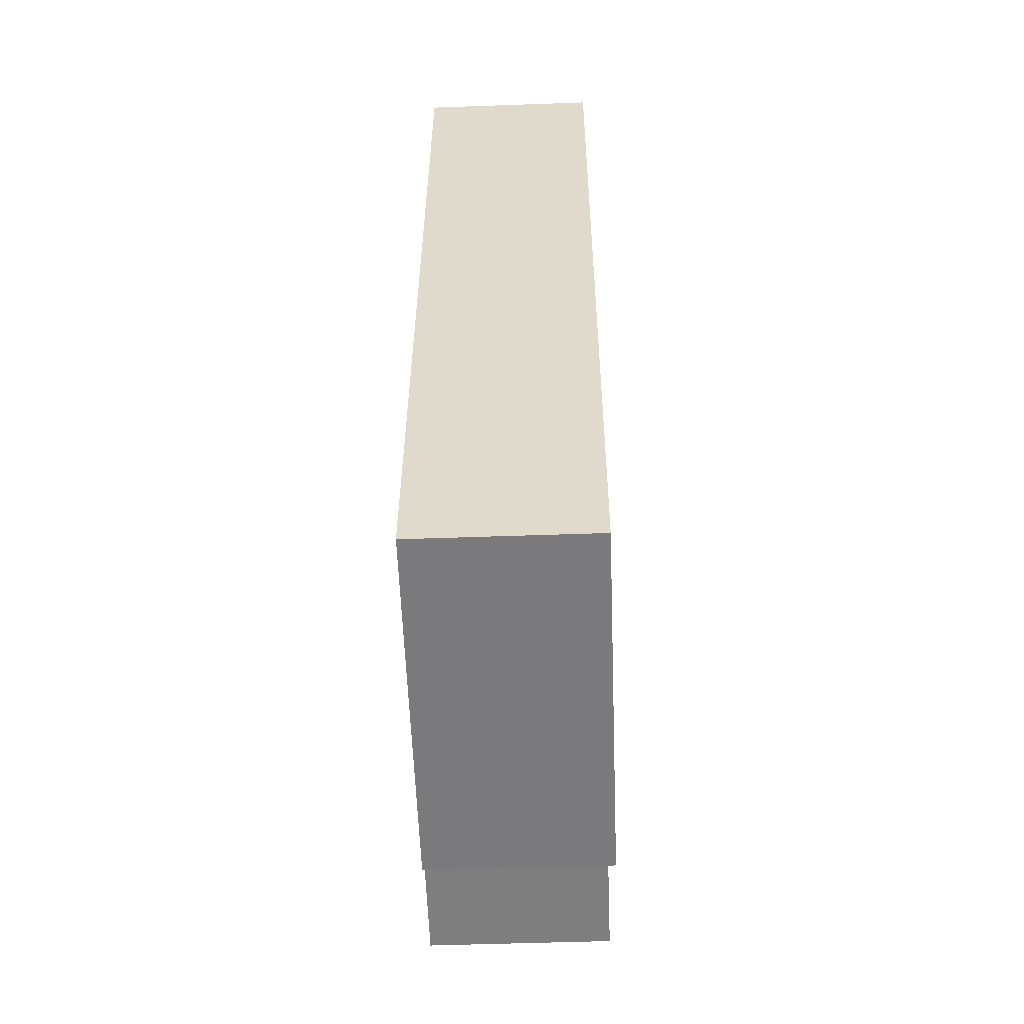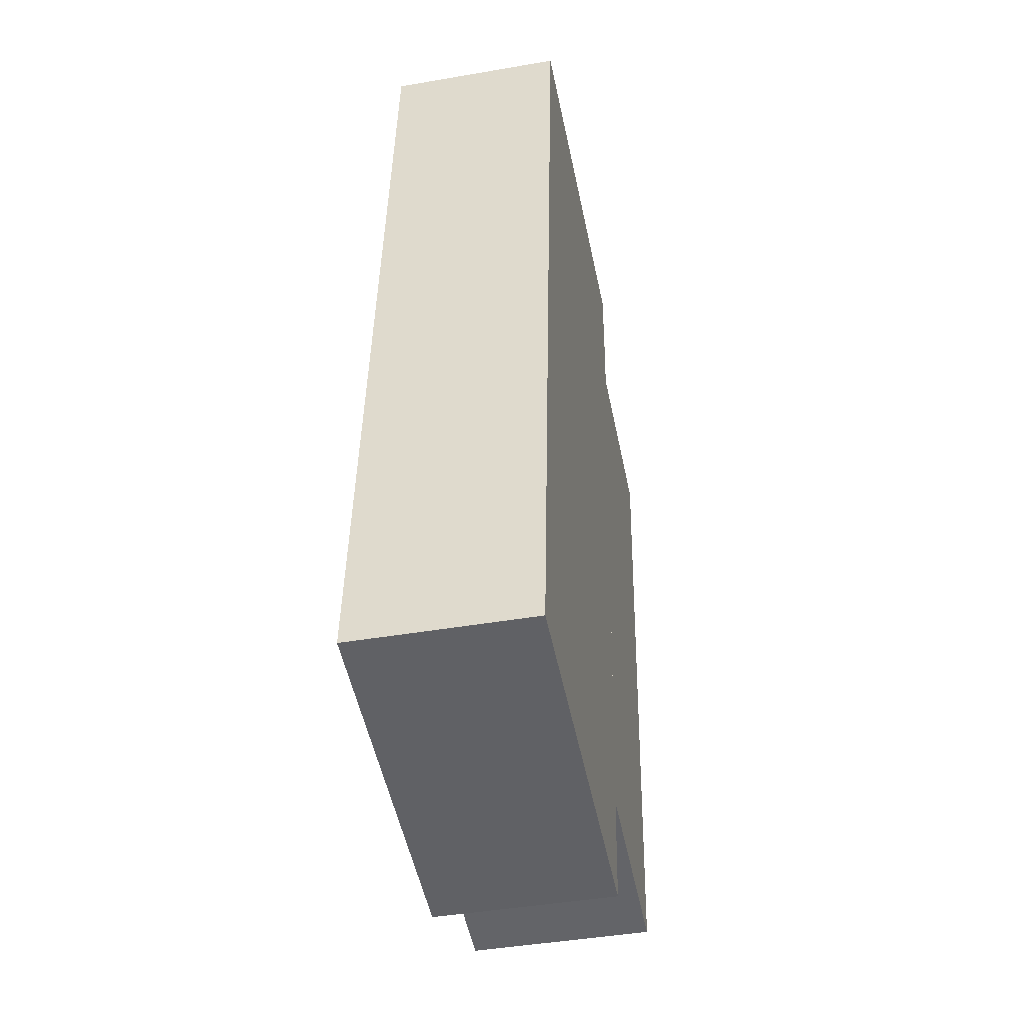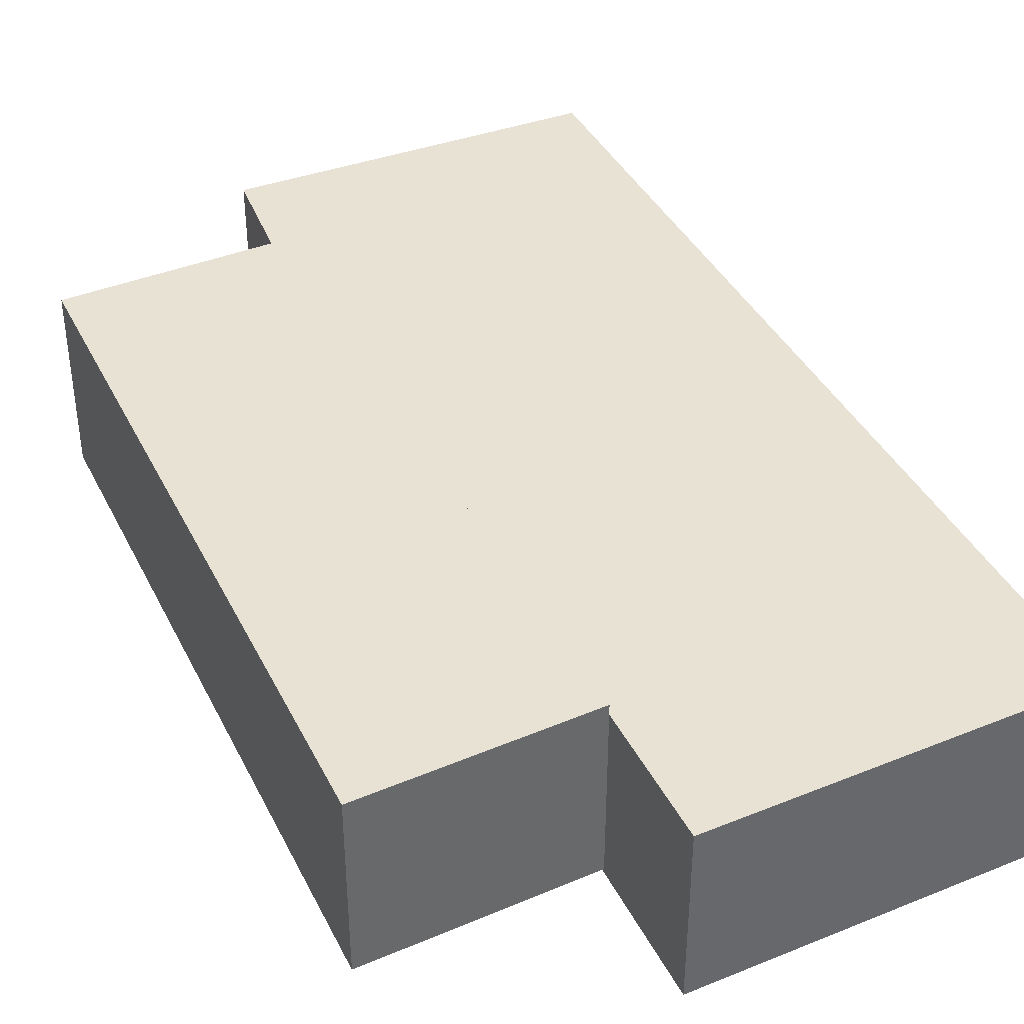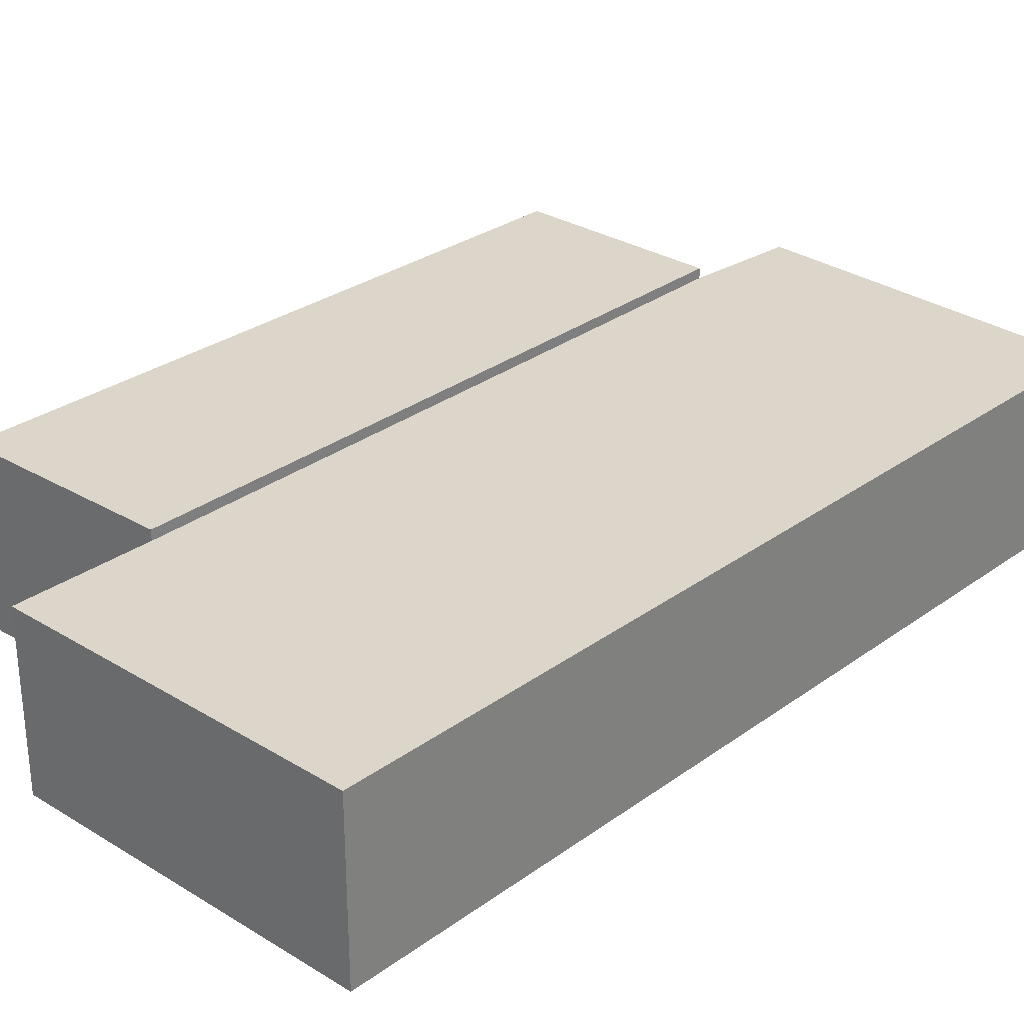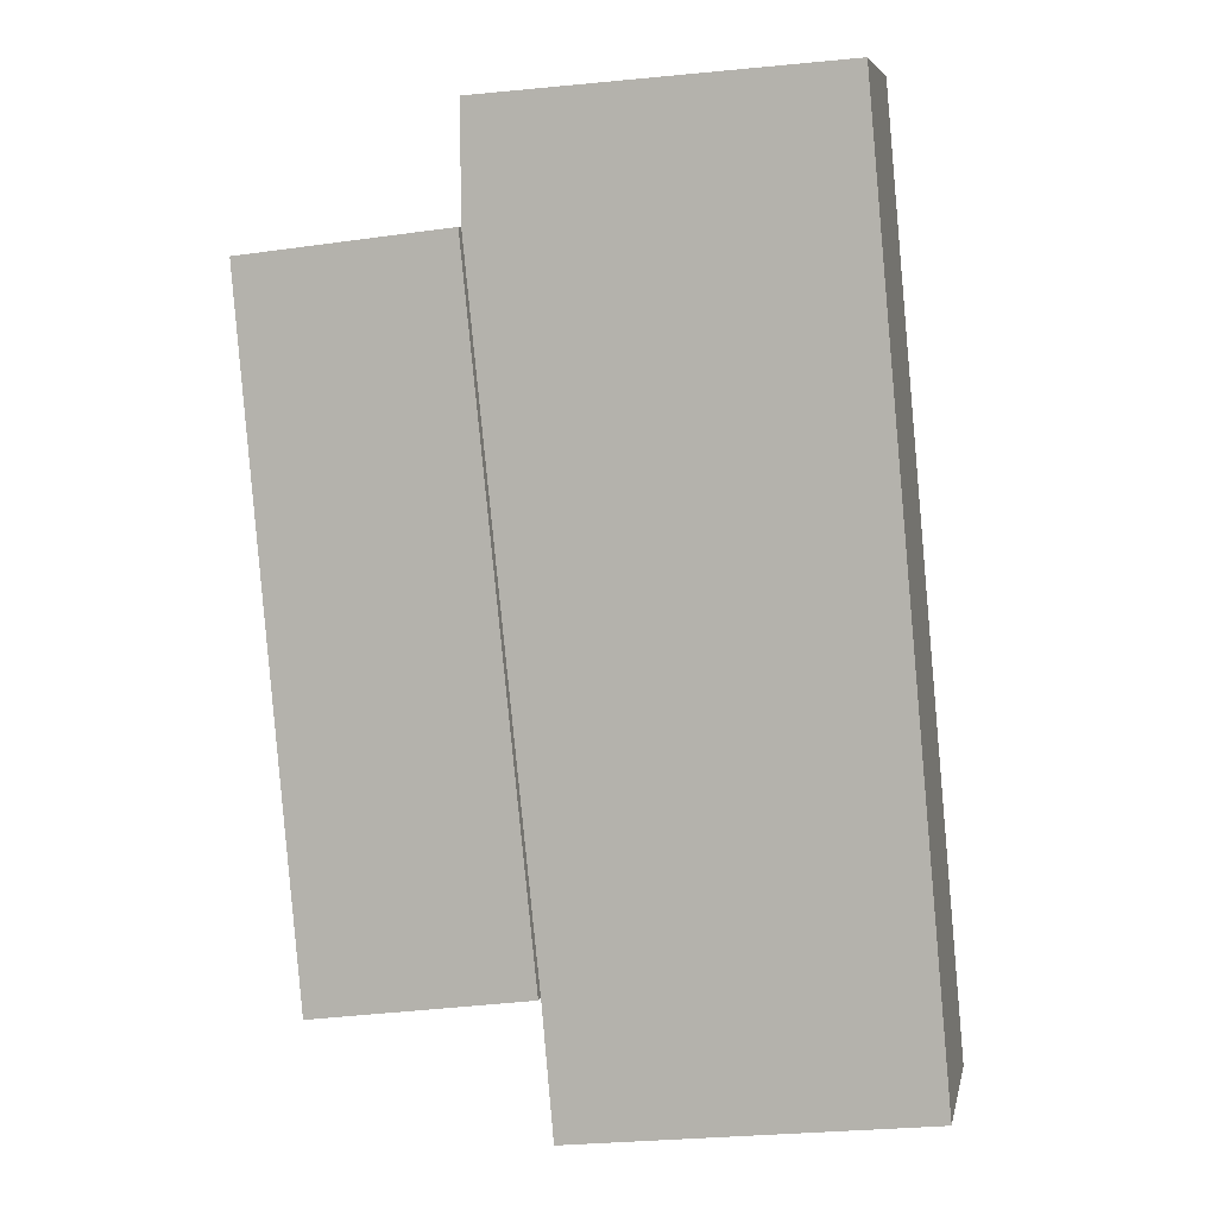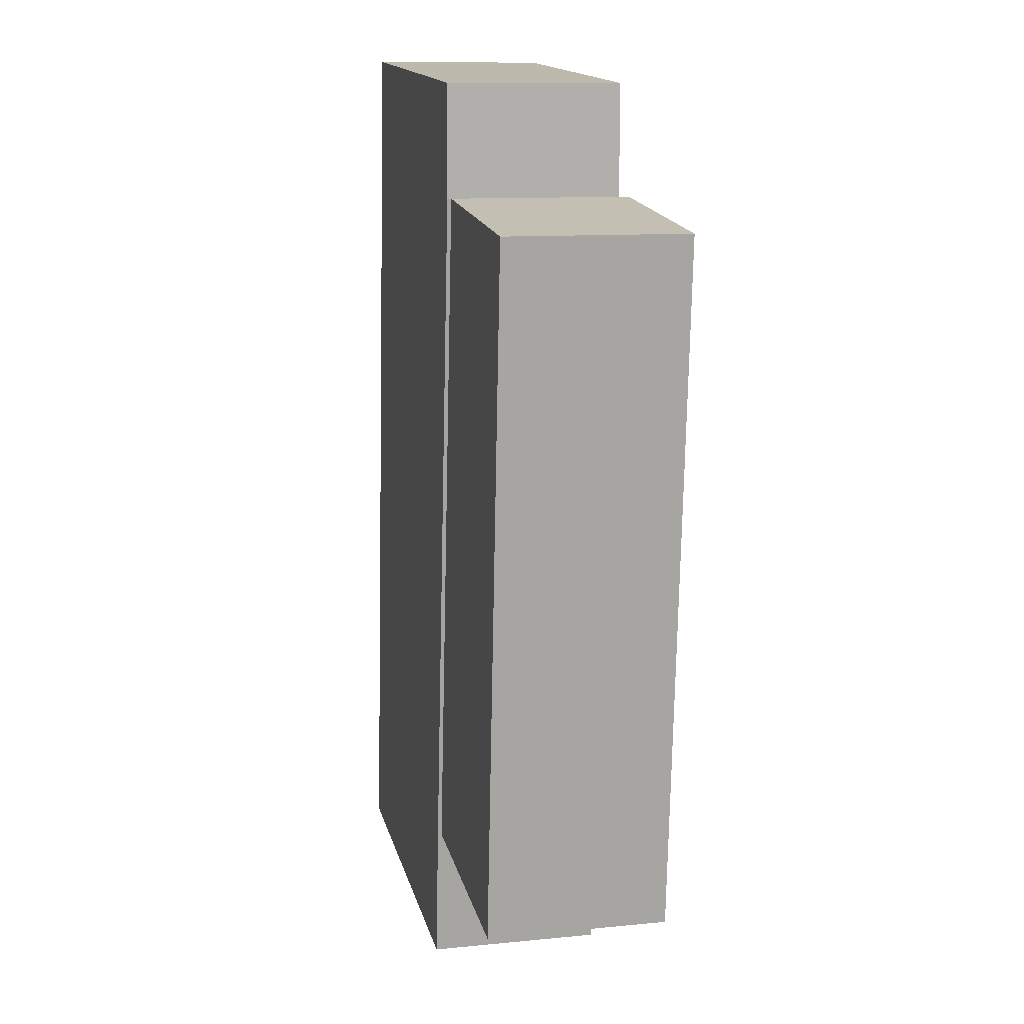
<metadata>
{"format":"obj","ext":"obj","renderer":"f3d","projection":"perspective","resolution":1024,"background":"white","views":[{"elev":-51.5,"azim":-87.8,"up":"+Z"},{"elev":-43.7,"azim":-78.5,"up":"+Z"},{"elev":40.0,"azim":160.2,"up":"+Y"},{"elev":29.7,"azim":-131.3,"up":"+Y"},{"elev":7.0,"azim":-168.6,"up":"+Z"},{"elev":11.1,"azim":76.3,"up":"+Z"}]}
</metadata>
<code>
v  12.84 -9.195e-16 15.02
v  8.688 3.645 15.5
v  8.688 -9.494e-16 15.5
v  12.84 3.645 15.02
v  11.71 -7.769e-17 1.269
v  11.71 3.645 1.269
v  7.321 3.645 1.88
v  7.321 -1.151e-16 1.88
v  7.088 -0.08 -0.844
v  7.321 3.44 1.88
v  7.321 -0.08 1.88
v  7.088 3.44 -0.8441
v  7.503e-05 3.44 -0.0001116
v  0 -0.08 -4.899e-18
v  1.695 3.44 18.26
v  1.695 -0.08 18.26
v  8.7 -0.08 17.74
v  8.7 3.44 17.74
v  8.688 -0.08 15.5
v  8.688 3.44 15.5
g defaultobject
f 1 2 3
f 2 1 4
f 5 4 1
f 4 5 6
f 7 5 8
f 5 7 6
f 2 8 3
f 8 2 7
f 9 10 11
f 10 9 12
f 13 9 14
f 9 13 12
f 15 14 16
f 14 15 13
f 17 15 16
f 15 17 18
f 19 18 17
f 18 19 20
f 11 20 19
f 20 11 10
f 1 8 5
f 8 1 3
f 11 14 9
f 14 11 16
f 16 11 19
f 16 19 17
f 4 7 2
f 7 4 6
f 20 15 18
f 15 20 10
f 15 10 12
f 15 12 13

</code>
